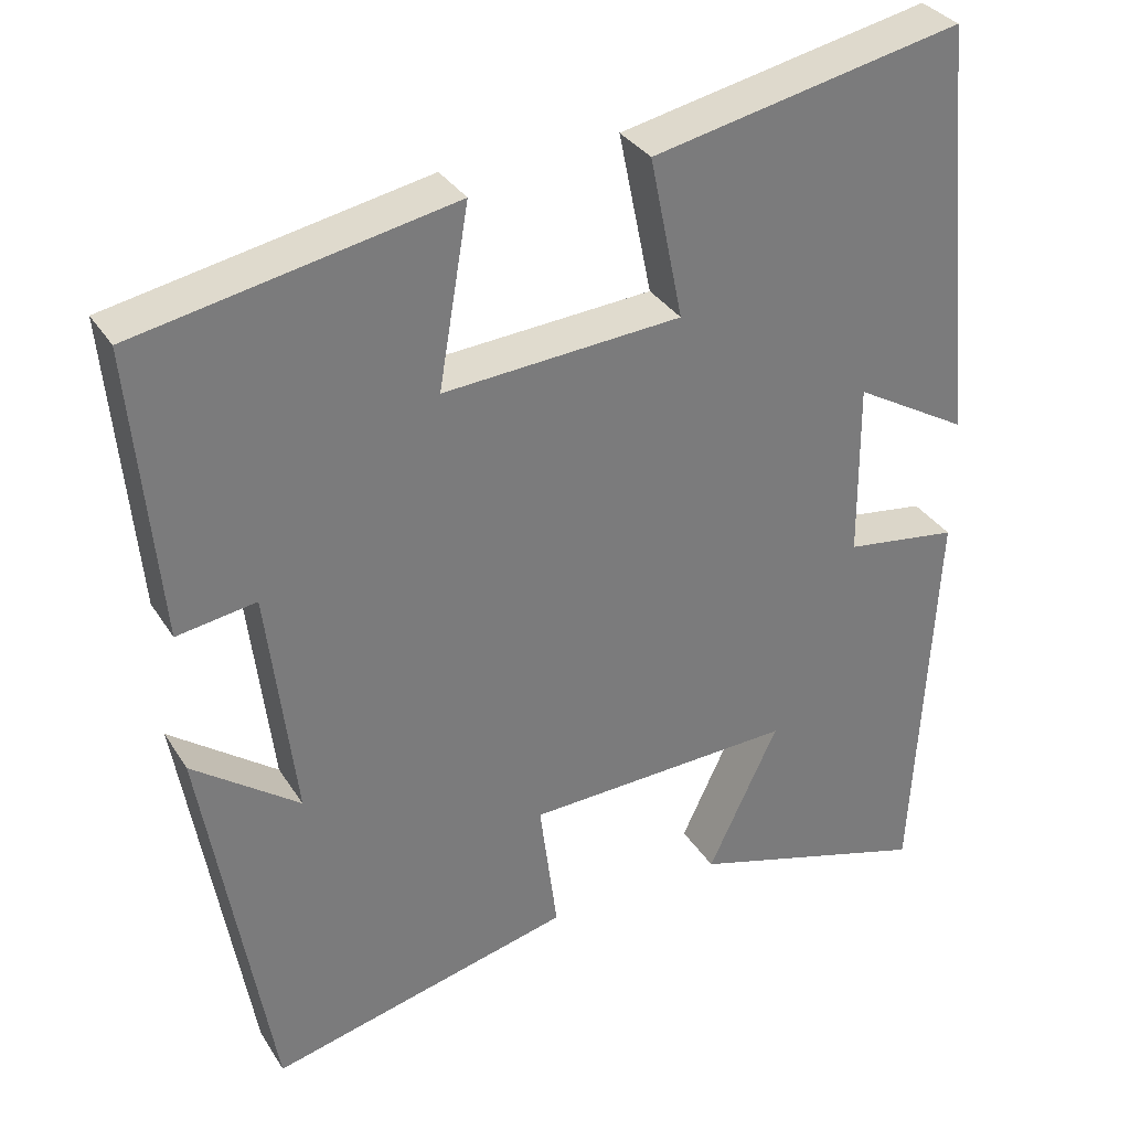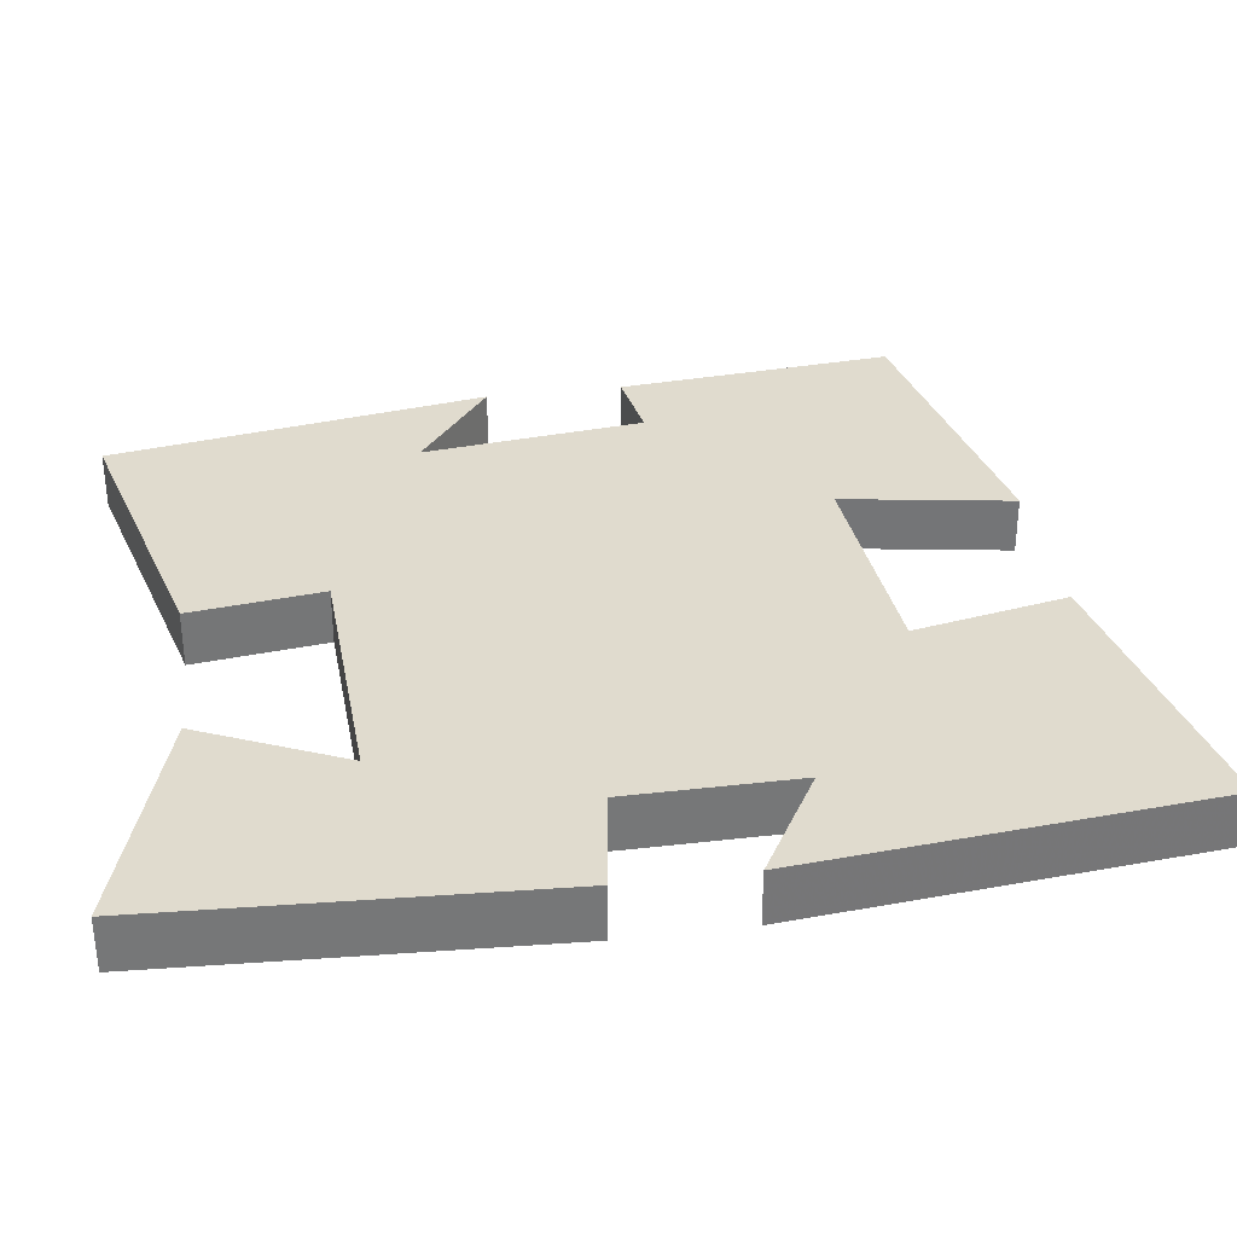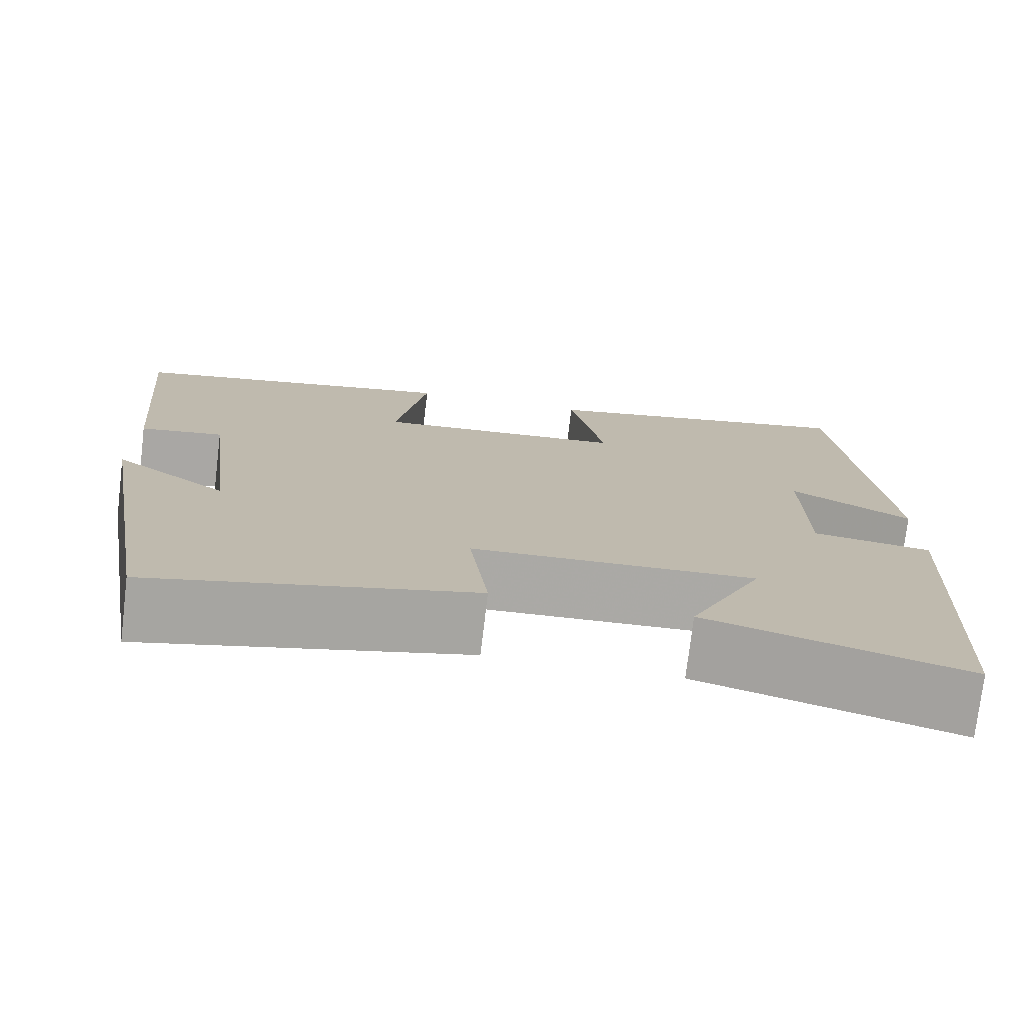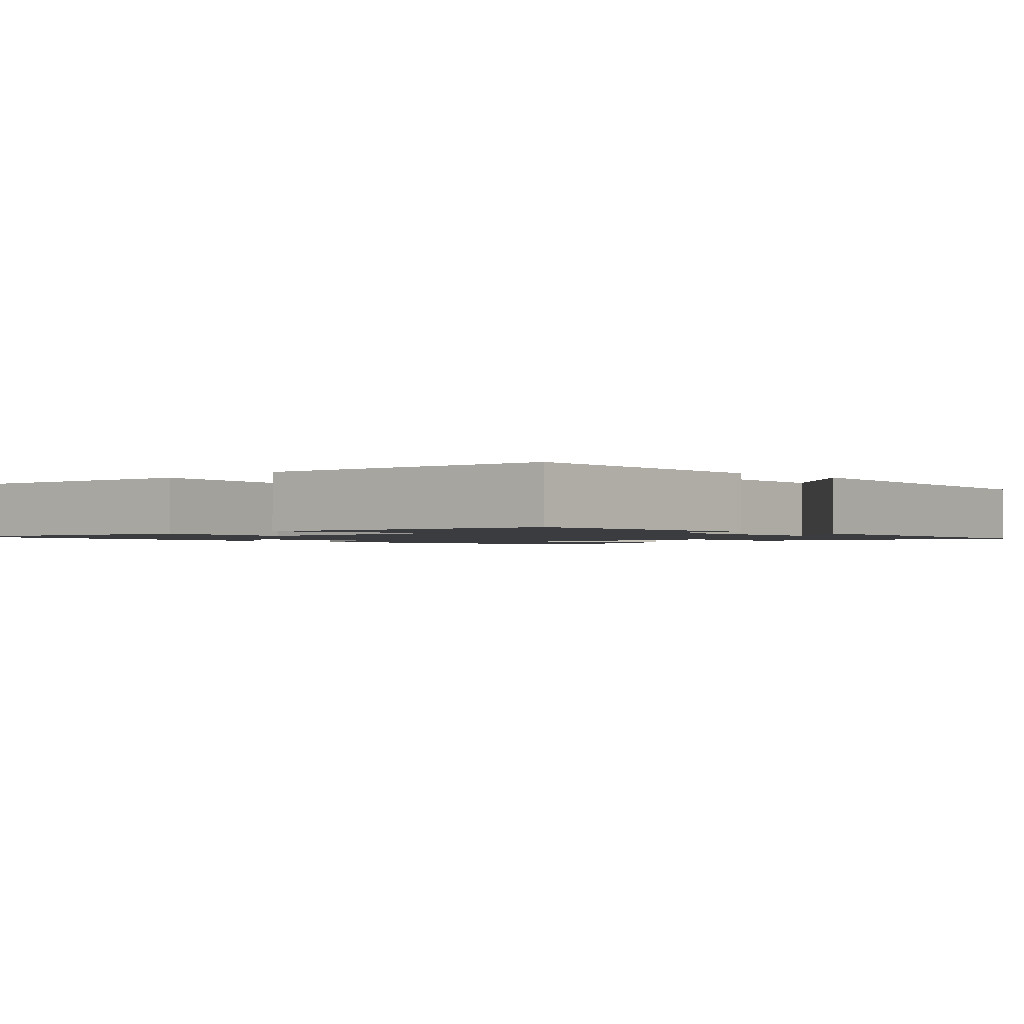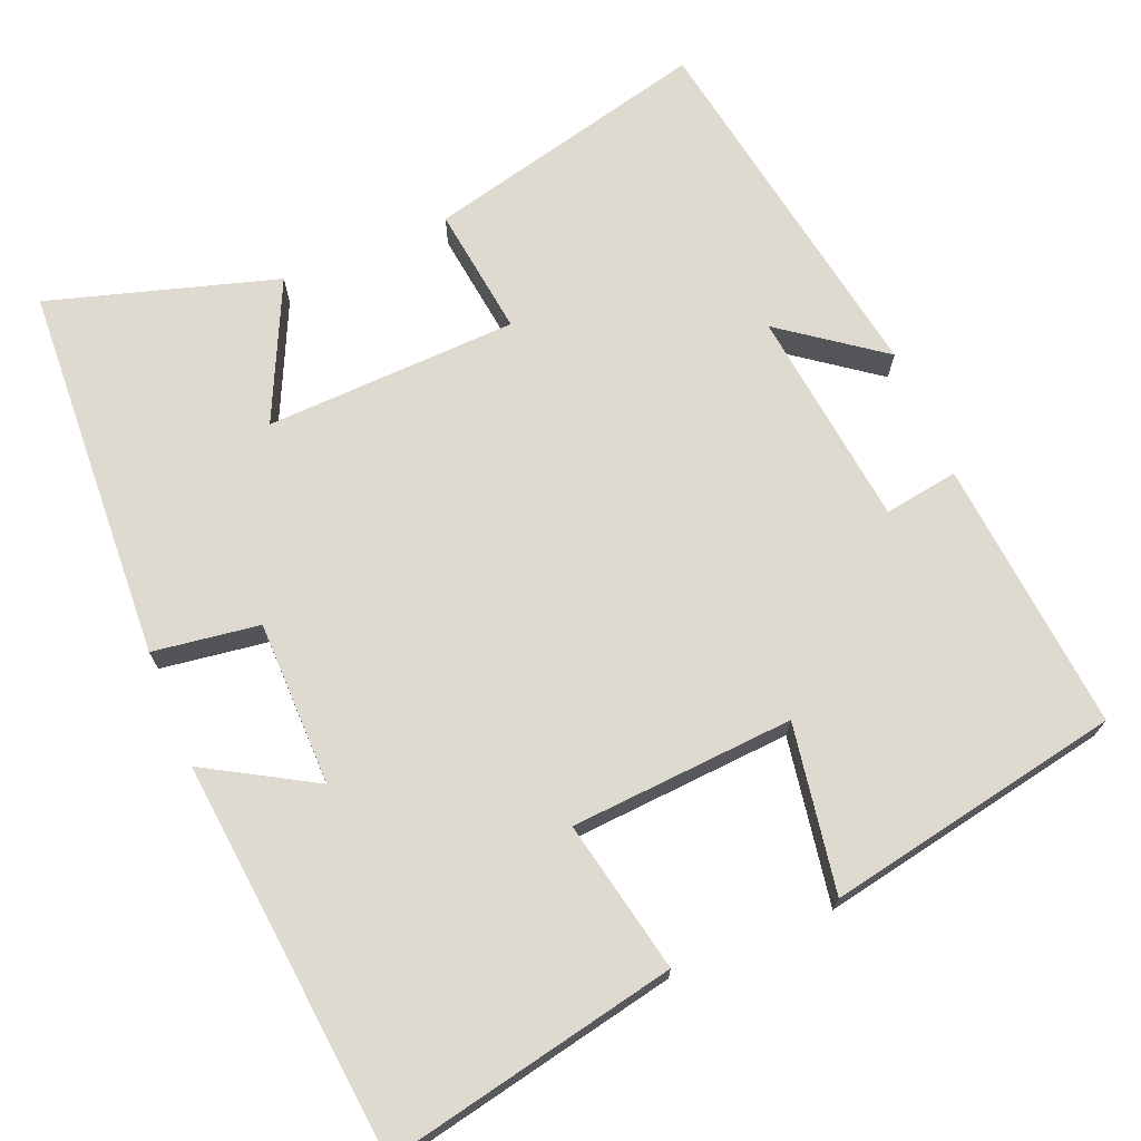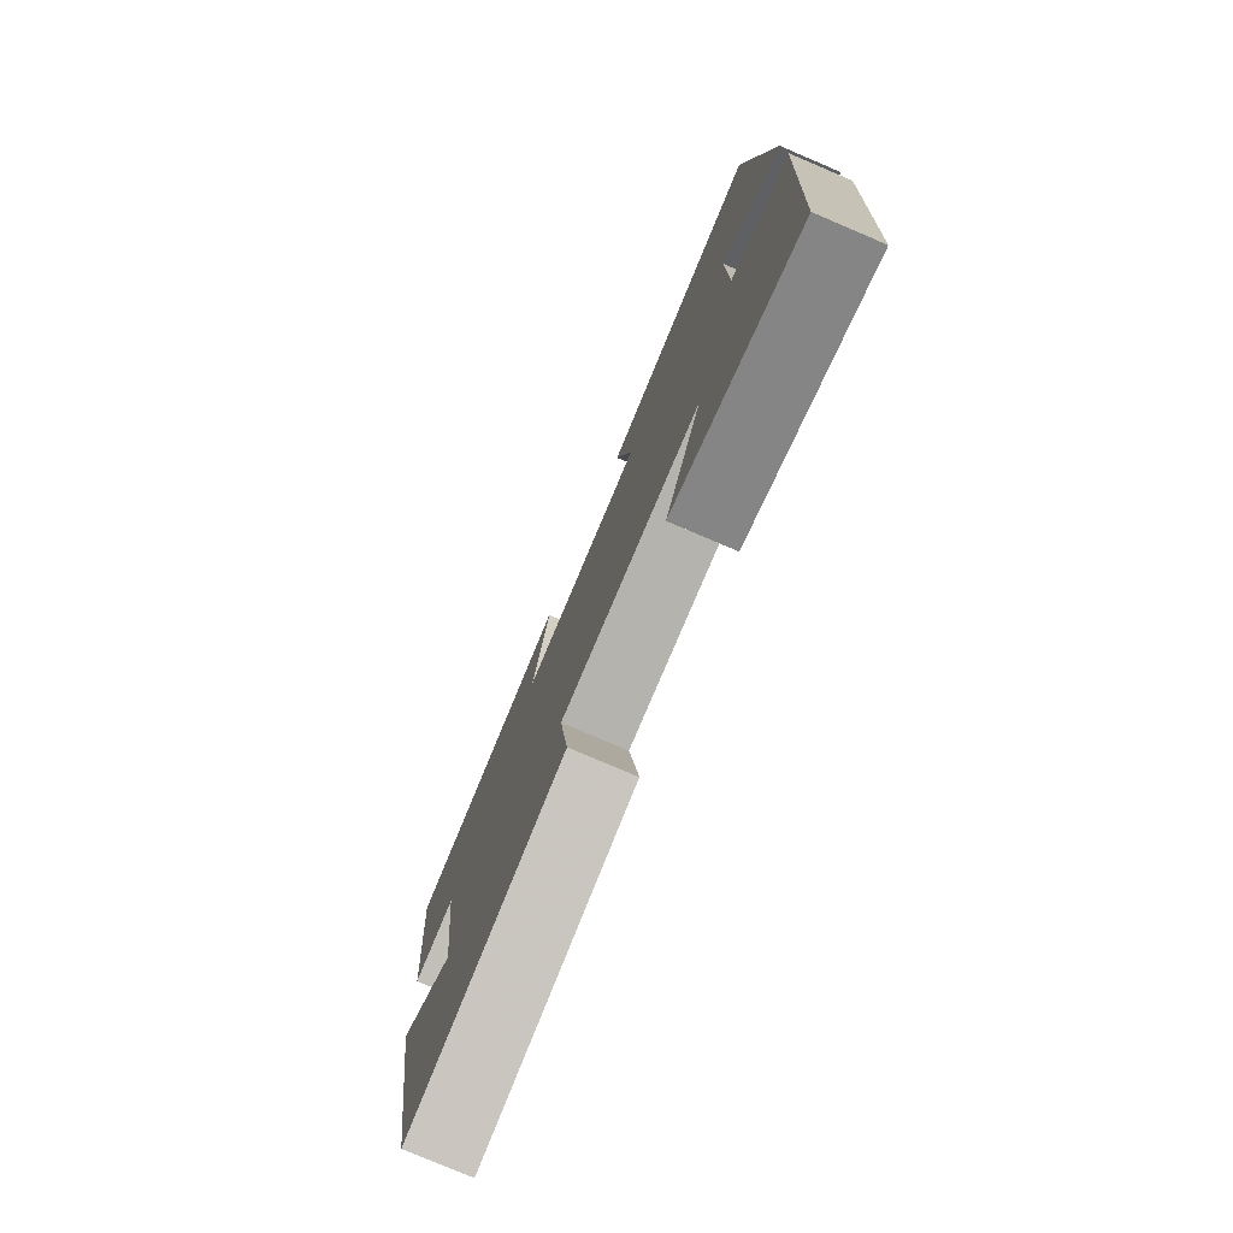
<metadata>
{"format":"obj","ext":"obj","renderer":"f3d","projection":"perspective","resolution":1024,"background":"white","views":[{"elev":33.2,"azim":152.5,"up":"+Z"},{"elev":33.4,"azim":-98.5,"up":"+Y"},{"elev":-75.5,"azim":173.2,"up":"+Z"},{"elev":-1.6,"azim":47.1,"up":"+Y"},{"elev":70.9,"azim":-22.5,"up":"+Y"},{"elev":-78.0,"azim":-113.1,"up":"+Z"}]}
</metadata>
<code>
v 0.418 0.07 -0.591
v 0.046 0.07 -0.5
v 0.068 0.07 -0.33
v -0.262 0.07 -0.318
v -0.176 0.07 -0.5
v -0.474 0.07 -0.589
v -0.5 0.07 -0.094
v -0.361 0.07 -0.074
v -0.359 0.07 0.142
v -0.5 0.07 0.06
v -0.449 0.07 0.578
v -0.068 0.07 0.5
v -0.109 0.07 0.301
v 0.183 0.07 0.281
v 0.146 0.07 0.5
v 0.532 0.07 0.426
v 0.5 0.07 0.069
v 0.403 0.07 0.084
v 0.369 0.07 -0.202
v 0.5 0.07 -0.105
v 0.418 0 -0.591
v 0.046 0 -0.5
v 0.068 0 -0.33
v -0.262 0 -0.318
v -0.176 0 -0.5
v -0.474 0 -0.589
v -0.5 0 -0.094
v -0.361 0 -0.074
v -0.359 0 0.142
v -0.5 0 0.06
v -0.449 0 0.578
v -0.068 0 0.5
v -0.109 0 0.301
v 0.183 0 0.281
v 0.146 0 0.5
v 0.532 0 0.426
v 0.5 0 0.069
v 0.403 0 0.084
v 0.369 0 -0.202
v 0.5 0 -0.105
f 19 20 1 2
f 18 19 2 3
f 15 16 17 18
f 14 15 18
f 13 14 18 3
f 10 11 12 13
f 9 10 13
f 8 9 13 3
f 7 8 3 4
f 4 5 6 7
f 22 21 40 39
f 23 22 39 38
f 38 37 36 35
f 38 35 34
f 23 38 34 33
f 33 32 31 30
f 33 30 29
f 23 33 29 28
f 24 23 28 27
f 27 26 25 24
f 1 21 22 2
f 2 22 23 3
f 3 23 24 4
f 4 24 25 5
f 5 25 26 6
f 6 26 27 7
f 7 27 28 8
f 8 28 29 9
f 9 29 30 10
f 10 30 31 11
f 11 31 32 12
f 12 32 33 13
f 13 33 34 14
f 14 34 35 15
f 15 35 36 16
f 16 36 37 17
f 17 37 38 18
f 18 38 39 19
f 19 39 40 20
f 20 40 21 1

</code>
